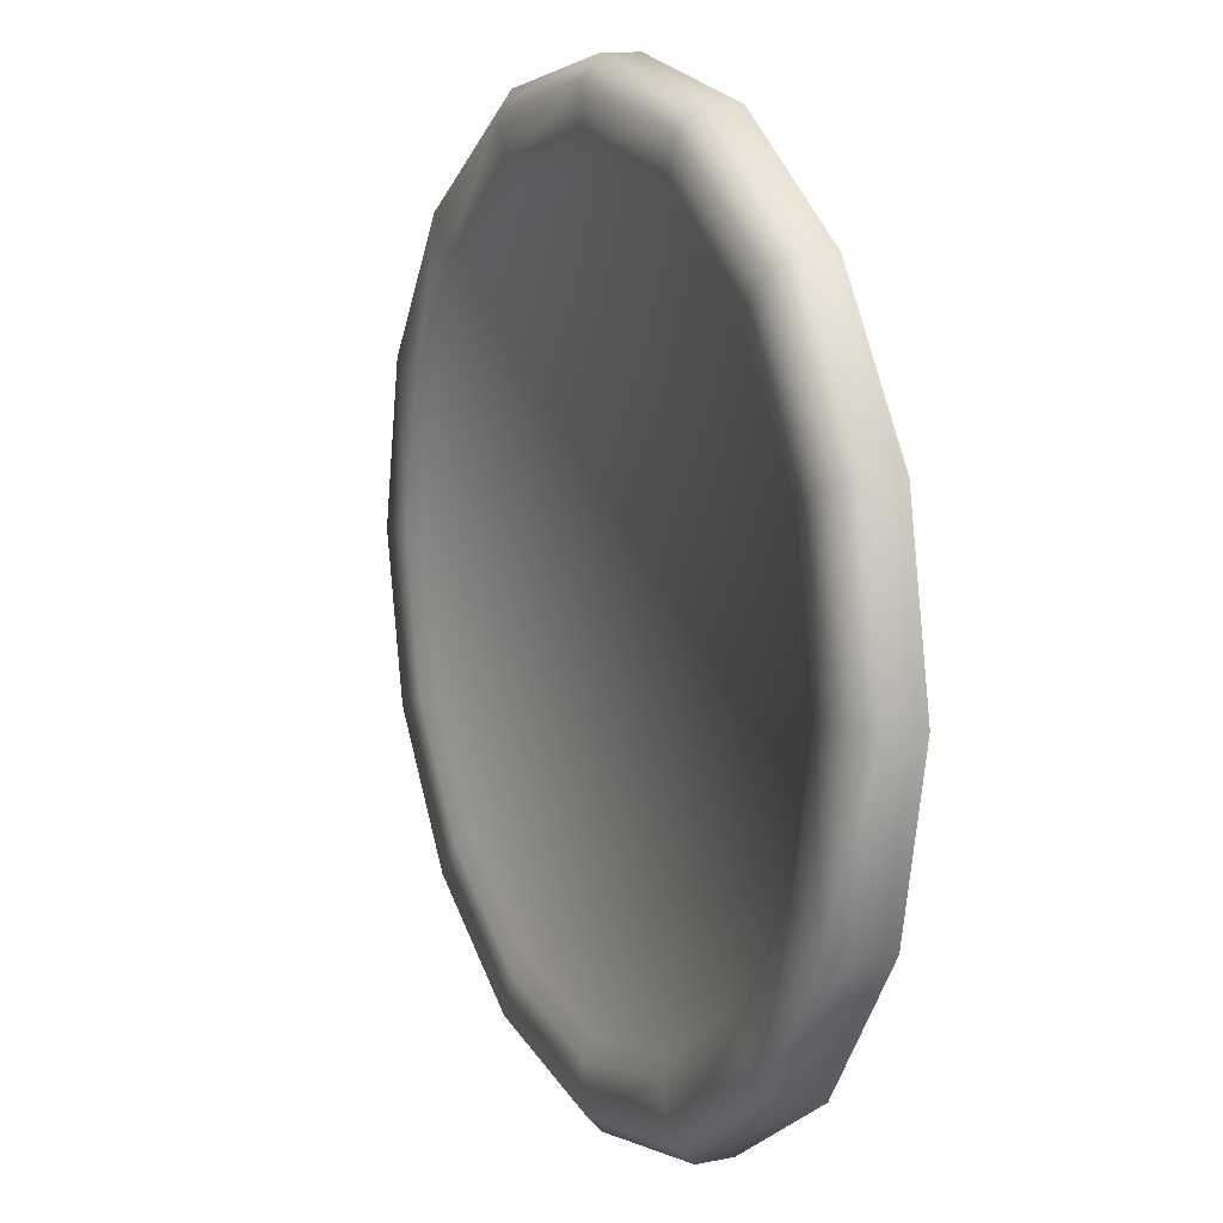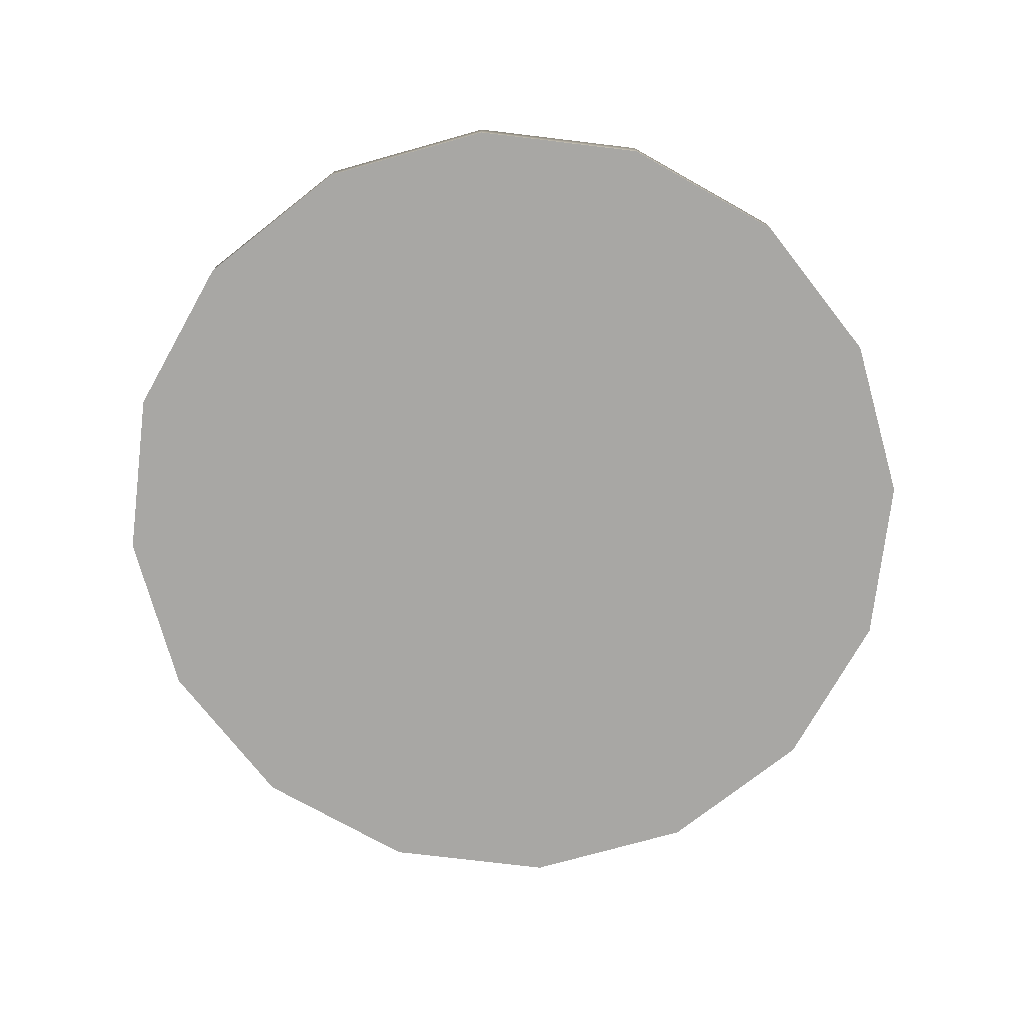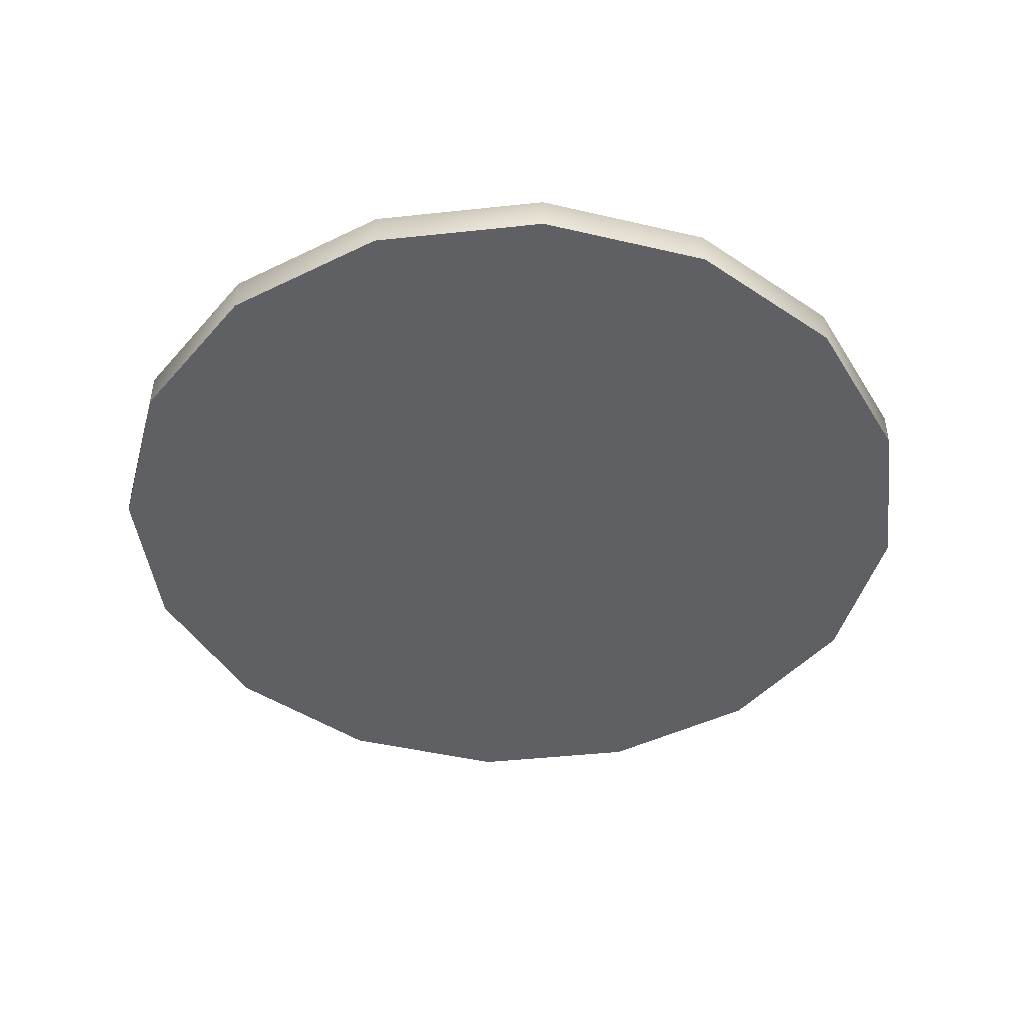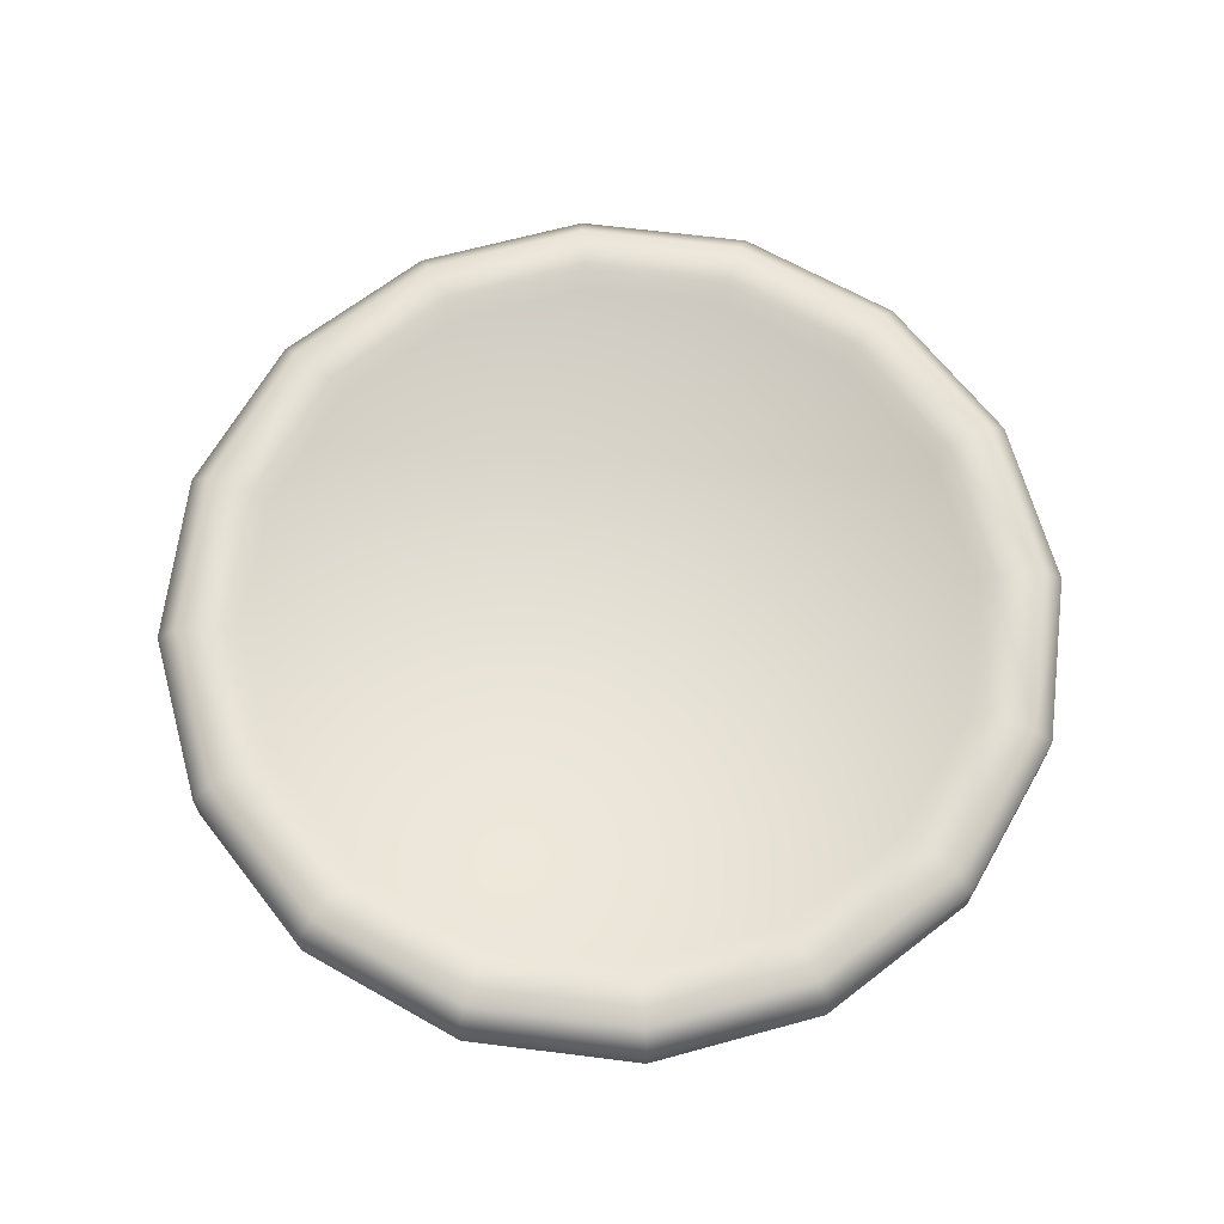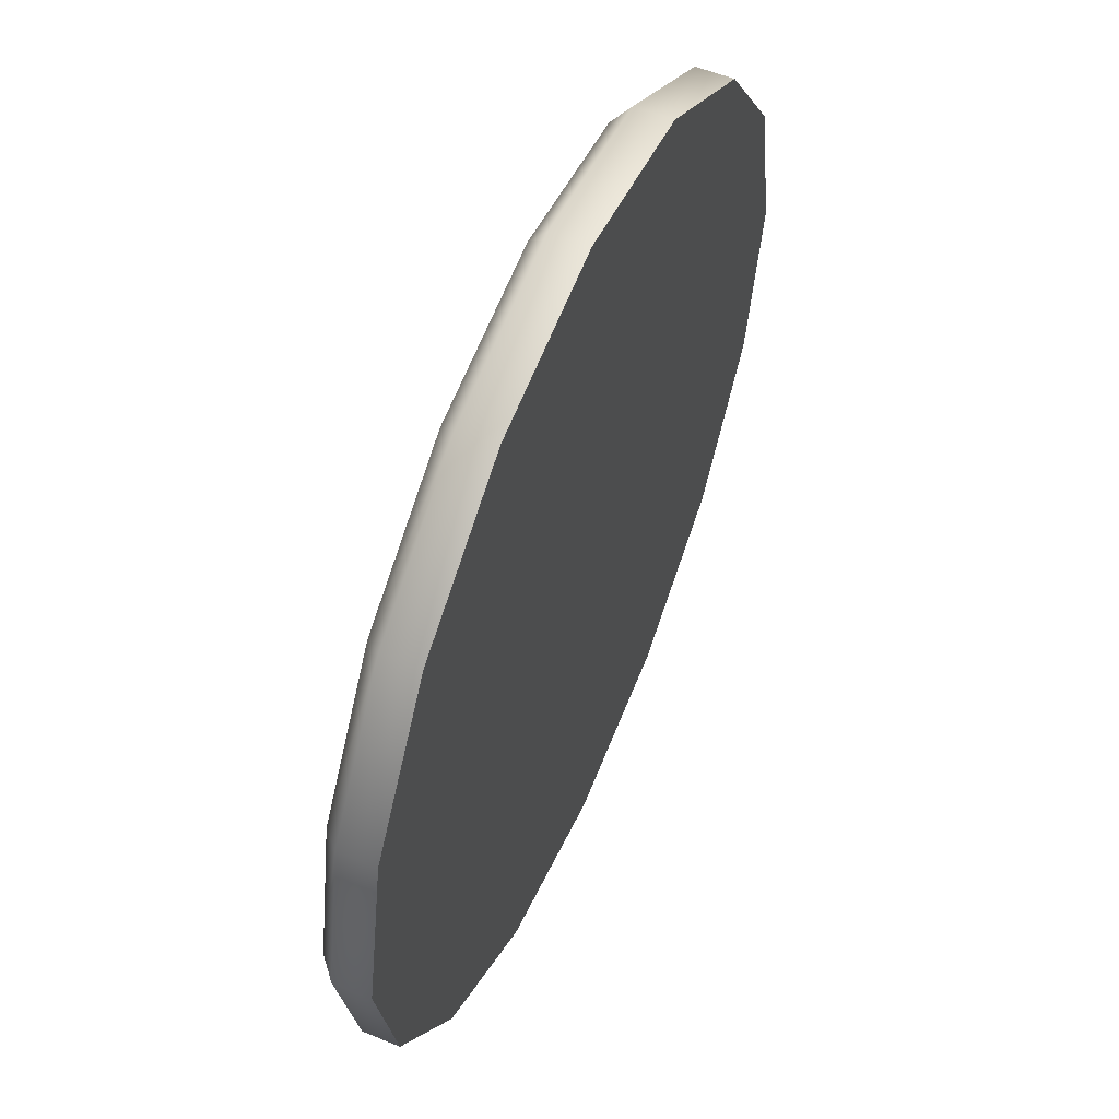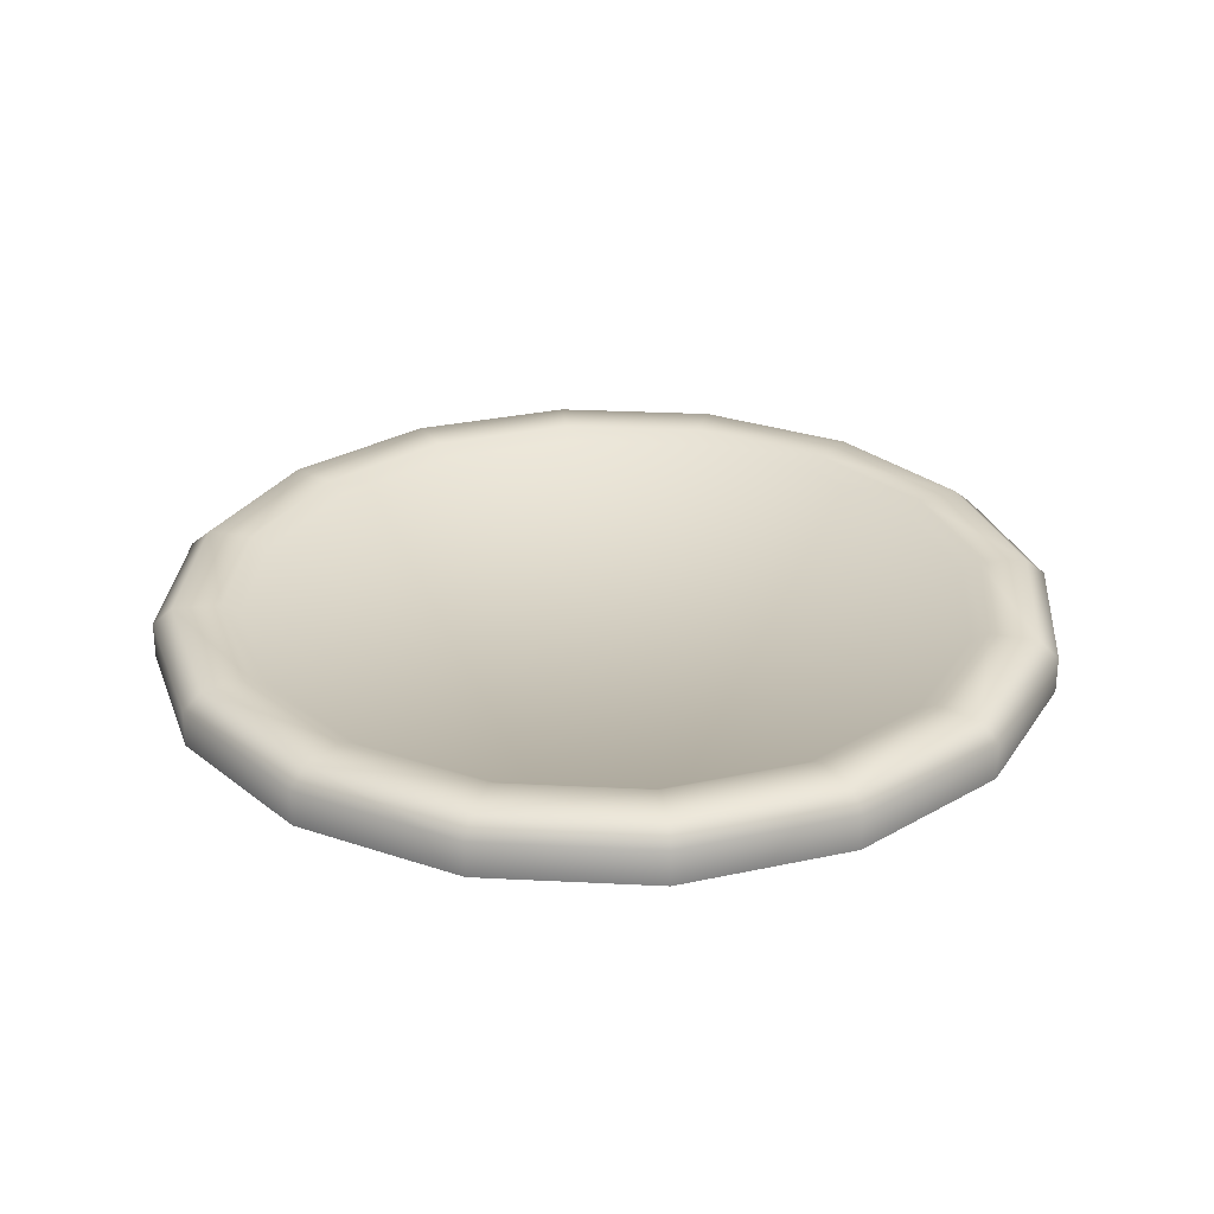
<metadata>
{"format":"obj","ext":"obj","renderer":"f3d","projection":"perspective","resolution":1024,"background":"white","views":[{"elev":12.1,"azim":-115.8,"up":"+Z"},{"elev":-74.6,"azim":4.4,"up":"+Y"},{"elev":-44.6,"azim":18.4,"up":"+Y"},{"elev":66.2,"azim":-94.1,"up":"+Y"},{"elev":57.0,"azim":-66.9,"up":"+Z"},{"elev":28.6,"azim":-96.9,"up":"+Y"}]}
</metadata>
<code>
v  26.48 0 -0
v  24.46 0 -10.13
v  24.46 2.144 -10.13
v  26.48 2.144 -0
v  18.72 0 -18.72
v  18.72 2.144 -18.72
v  10.13 0 -24.46
v  10.13 2.144 -24.46
v  -0 0 -26.48
v  -0 2.144 -26.48
v  -10.13 0 -24.46
v  -10.13 2.144 -24.46
v  -18.72 0 -18.72
v  -18.72 2.144 -18.72
v  -24.46 0 -10.13
v  -24.46 2.144 -10.13
v  -26.48 0 -0
v  -26.48 2.144 -0
v  -24.46 0 10.13
v  -24.46 2.144 10.13
v  -18.72 0 18.72
v  -18.72 2.144 18.72
v  -10.13 0 24.46
v  -10.13 2.144 24.46
v  0 0 26.48
v  0 2.144 26.48
v  10.13 0 24.46
v  10.13 2.144 24.46
v  18.72 0 18.72
v  18.72 2.144 18.72
v  24.46 0 10.13
v  24.46 2.144 10.13
v  19.83 2.541 -8.214
v  15.18 2.541 -15.18
v  8.214 2.541 -19.83
v  -0 2.541 -21.46
v  -8.214 2.541 -19.83
v  -15.18 2.541 -15.18
v  -19.83 2.541 -8.214
v  -21.46 2.541 -0
v  -19.83 2.541 8.214
v  -15.18 2.541 15.18
v  -8.214 2.541 19.83
v  0 2.541 21.46
v  8.214 2.541 19.83
v  15.18 2.541 15.18
v  19.83 2.541 8.214
v  21.46 2.541 0
v  23.36 3.144 -9.677
v  25.29 3.144 0
v  17.88 3.144 -17.88
v  9.677 3.144 -23.36
v  -0 3.144 -25.29
v  -9.677 3.144 -23.36
v  -17.88 3.144 -17.88
v  -23.36 3.144 -9.677
v  -25.29 3.144 -0
v  -23.36 3.144 9.677
v  -17.88 3.144 17.88
v  -9.677 3.144 23.36
v  0 3.144 25.29
v  9.677 3.144 23.36
v  17.88 3.144 17.88
v  23.36 3.144 9.677
v  20.77 3.144 -8.601
v  22.48 3.144 0
v  15.89 3.144 -15.89
v  8.601 3.144 -20.77
v  -0 3.144 -22.48
v  -8.601 3.144 -20.77
v  -15.89 3.144 -15.89
v  -20.77 3.144 -8.601
v  -22.48 3.144 -0
v  -20.77 3.144 8.601
v  -15.89 3.144 15.89
v  -8.601 3.144 20.77
v  0 3.144 22.48
v  8.601 3.144 20.77
v  15.89 3.144 15.89
v  20.77 3.144 8.601
g Cylinder001
f 1 2 3
f 3 4 1
f 2 5 6
f 6 3 2
f 5 7 8
f 8 6 5
f 7 9 10
f 10 8 7
f 9 11 12
f 12 10 9
f 11 13 14
f 14 12 11
f 13 15 16
f 16 14 13
f 15 17 18
f 18 16 15
f 17 19 20
f 20 18 17
f 19 21 22
f 22 20 19
f 21 23 24
f 24 22 21
f 23 25 26
f 26 24 23
f 25 27 28
f 28 26 25
f 27 29 30
f 30 28 27
f 29 31 32
f 32 30 29
f 31 1 4
f 4 32 31
f 29 27 25
f 25 23 21
f 21 19 17
f 25 21 17
f 17 15 13
f 13 11 9
f 17 13 9
f 9 7 5
f 5 2 1
f 9 5 1
f 17 9 1
f 25 17 1
f 29 25 1
f 31 29 1
f 33 34 35
f 35 36 37
f 37 38 39
f 35 37 39
f 39 40 41
f 41 42 43
f 39 41 43
f 43 44 45
f 45 46 47
f 43 45 47
f 39 43 47
f 35 39 47
f 33 35 47
f 48 33 47
f 3 49 50
f 50 4 3
f 6 51 49
f 49 3 6
f 8 52 51
f 51 6 8
f 10 53 52
f 52 8 10
f 12 54 53
f 53 10 12
f 14 55 54
f 54 12 14
f 16 56 55
f 55 14 16
f 18 57 56
f 56 16 18
f 20 58 57
f 57 18 20
f 22 59 58
f 58 20 22
f 24 60 59
f 59 22 24
f 26 61 60
f 60 24 26
f 28 62 61
f 61 26 28
f 30 63 62
f 62 28 30
f 32 64 63
f 63 30 32
f 4 50 64
f 64 32 4
f 50 49 65
f 65 66 50
f 49 51 67
f 67 65 49
f 51 52 68
f 68 67 51
f 52 53 69
f 69 68 52
f 53 54 70
f 70 69 53
f 54 55 71
f 71 70 54
f 55 56 72
f 72 71 55
f 56 57 73
f 73 72 56
f 57 58 74
f 74 73 57
f 58 59 75
f 75 74 58
f 59 60 76
f 76 75 59
f 60 61 77
f 77 76 60
f 61 62 78
f 78 77 61
f 62 63 79
f 79 78 62
f 63 64 80
f 80 79 63
f 64 50 66
f 66 80 64
f 66 65 33
f 33 48 66
f 65 67 34
f 34 33 65
f 67 68 35
f 35 34 67
f 68 69 36
f 36 35 68
f 69 70 37
f 37 36 69
f 70 71 38
f 38 37 70
f 71 72 39
f 39 38 71
f 72 73 40
f 40 39 72
f 73 74 41
f 41 40 73
f 74 75 42
f 42 41 74
f 75 76 43
f 43 42 75
f 76 77 44
f 44 43 76
f 77 78 45
f 45 44 77
f 78 79 46
f 46 45 78
f 79 80 47
f 47 46 79
f 80 66 48
f 48 47 80

</code>
